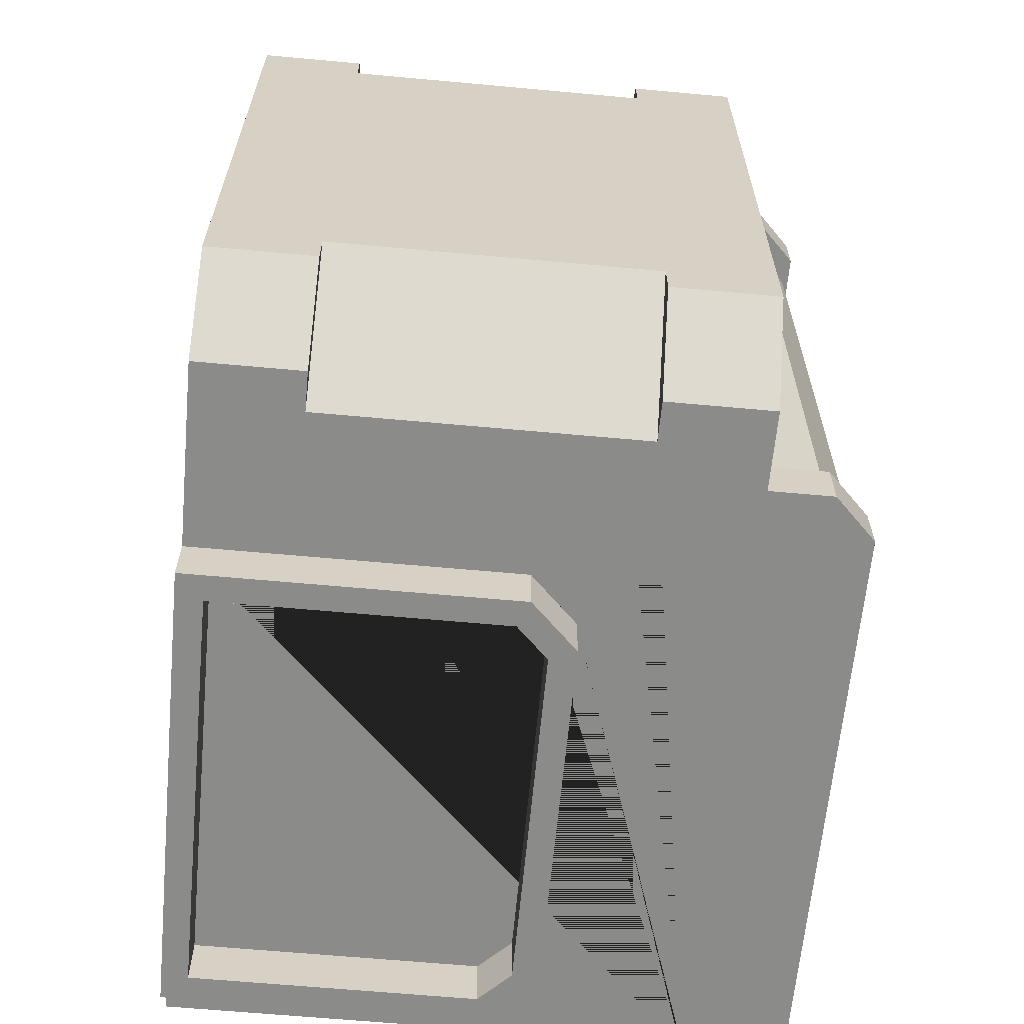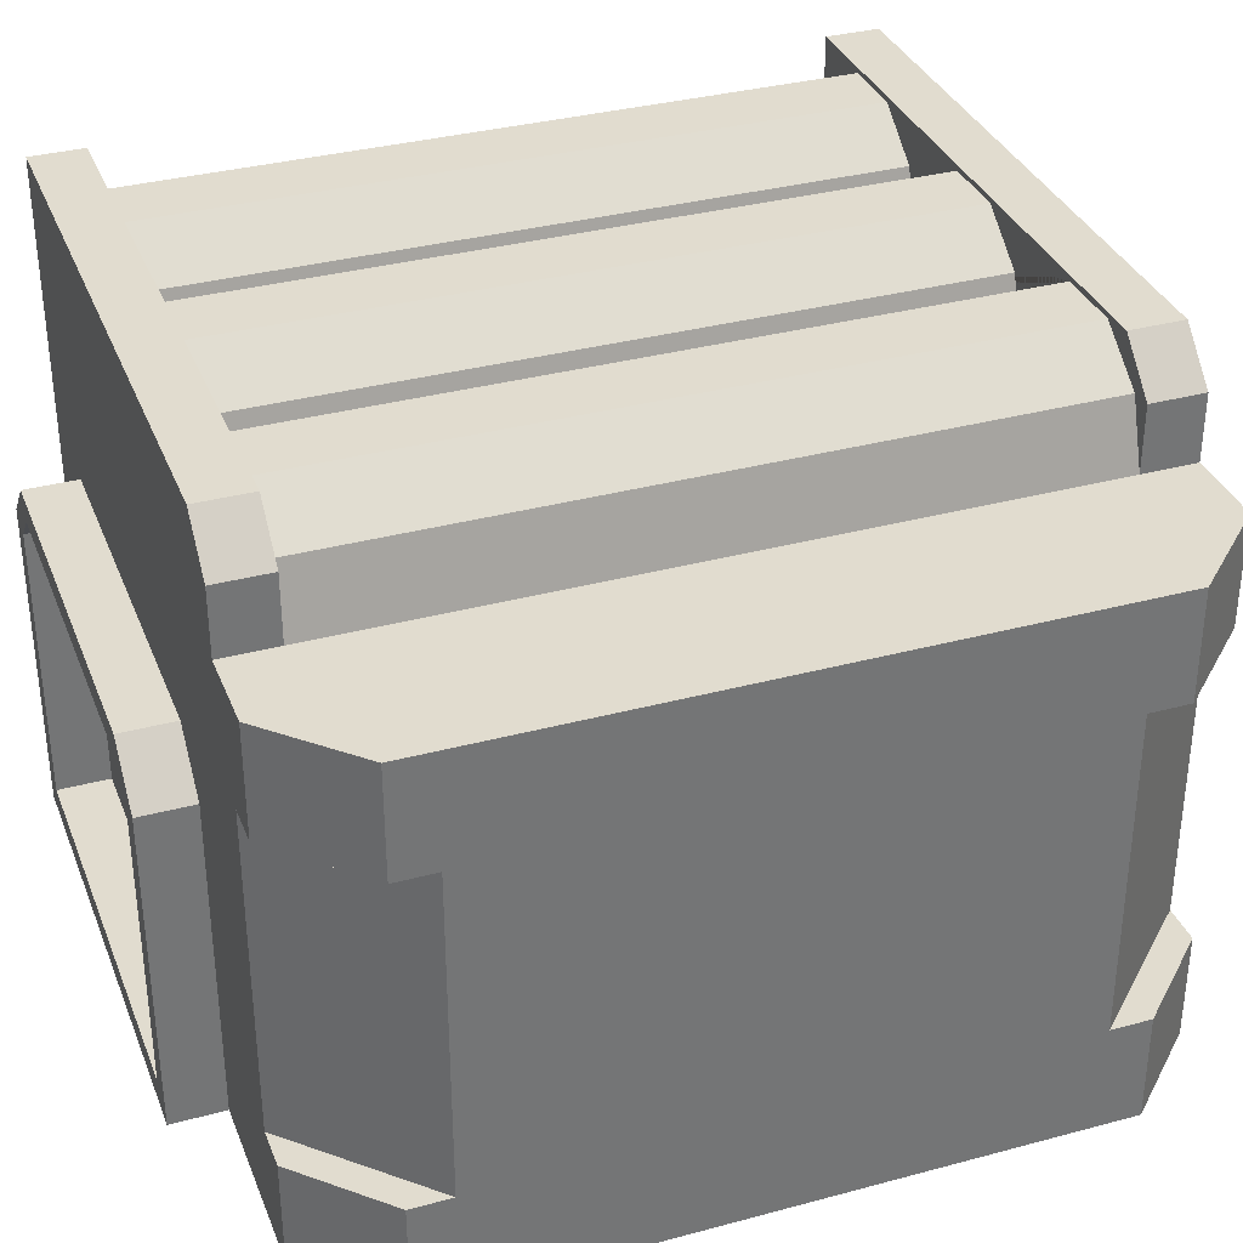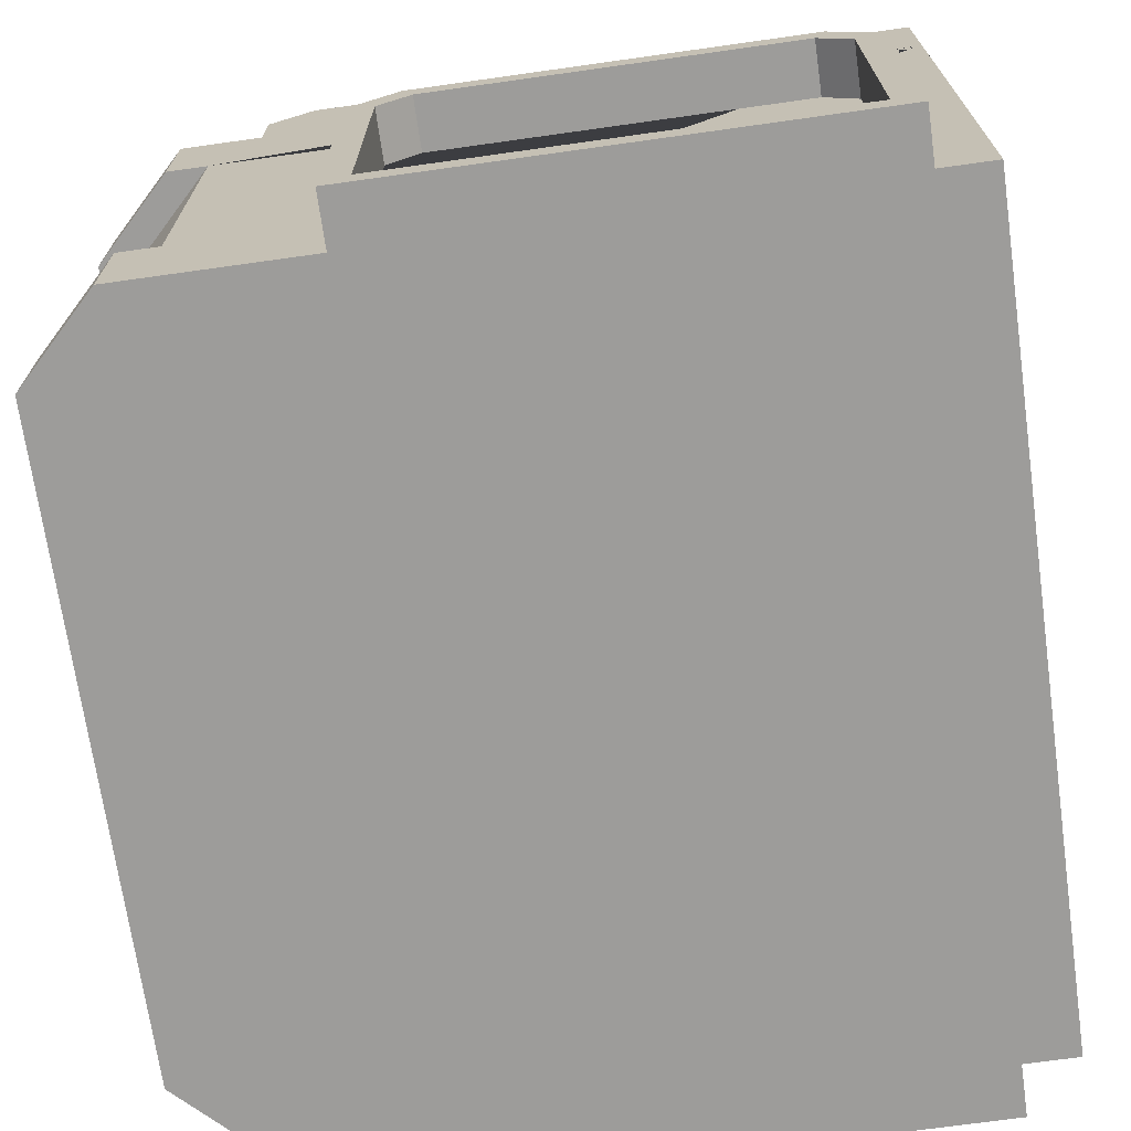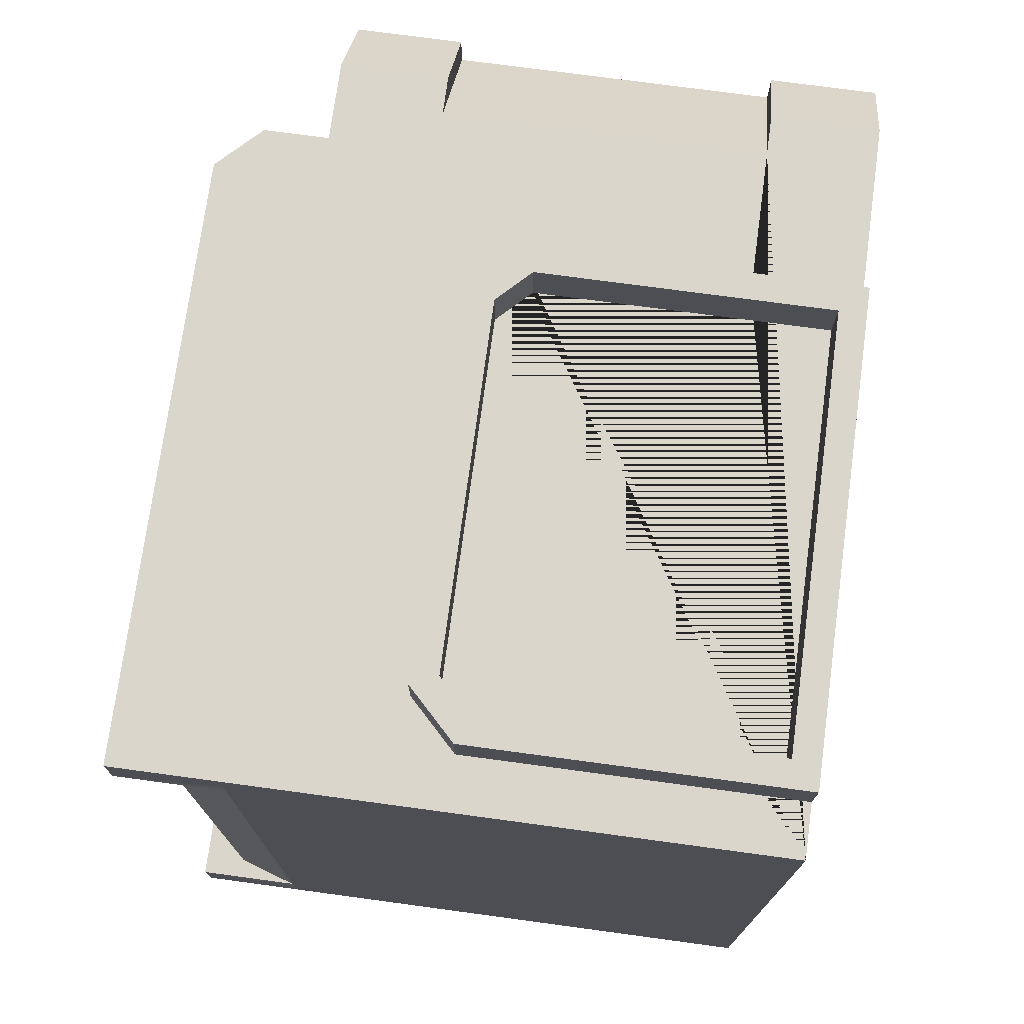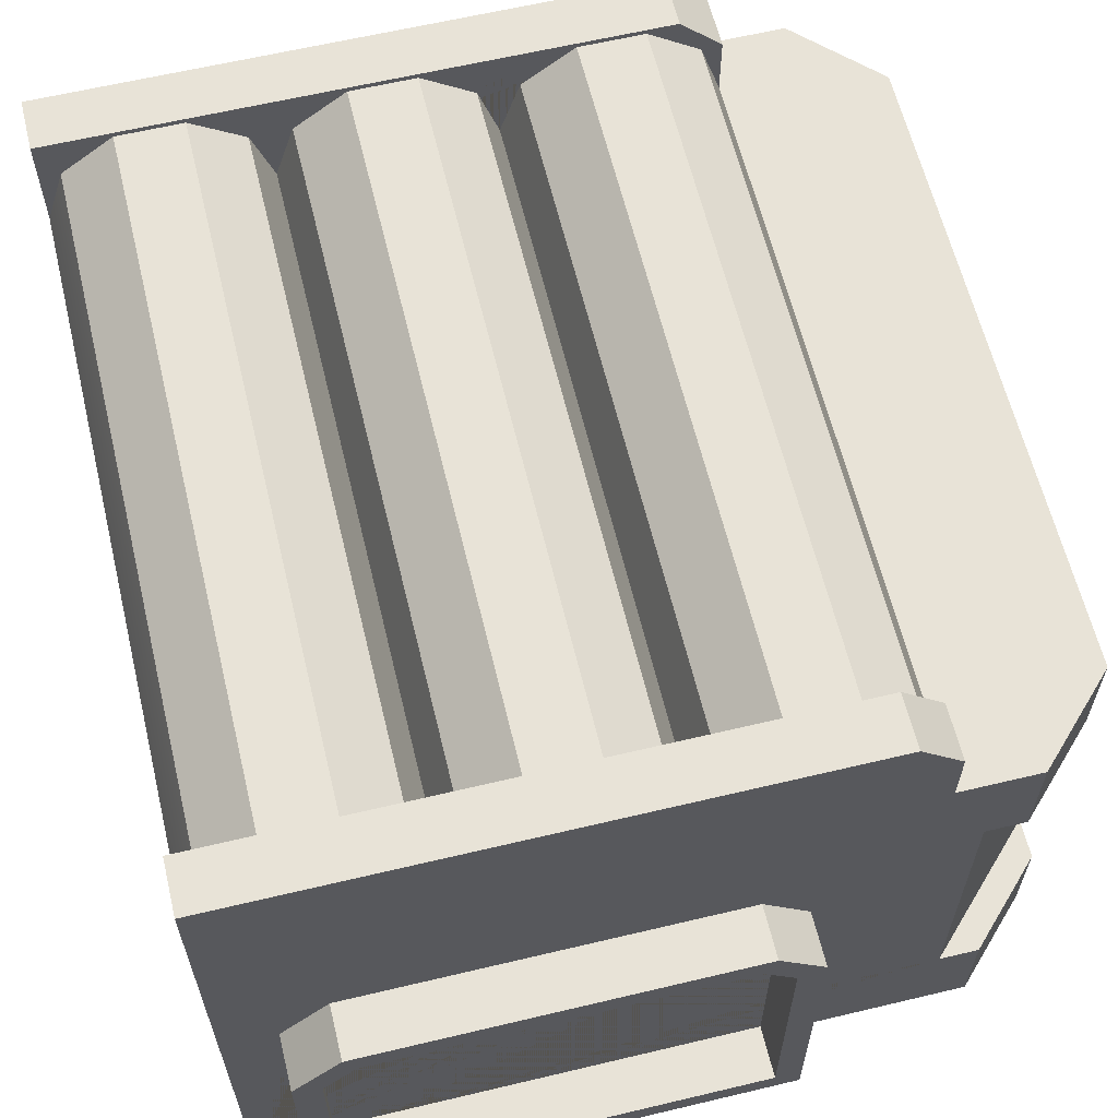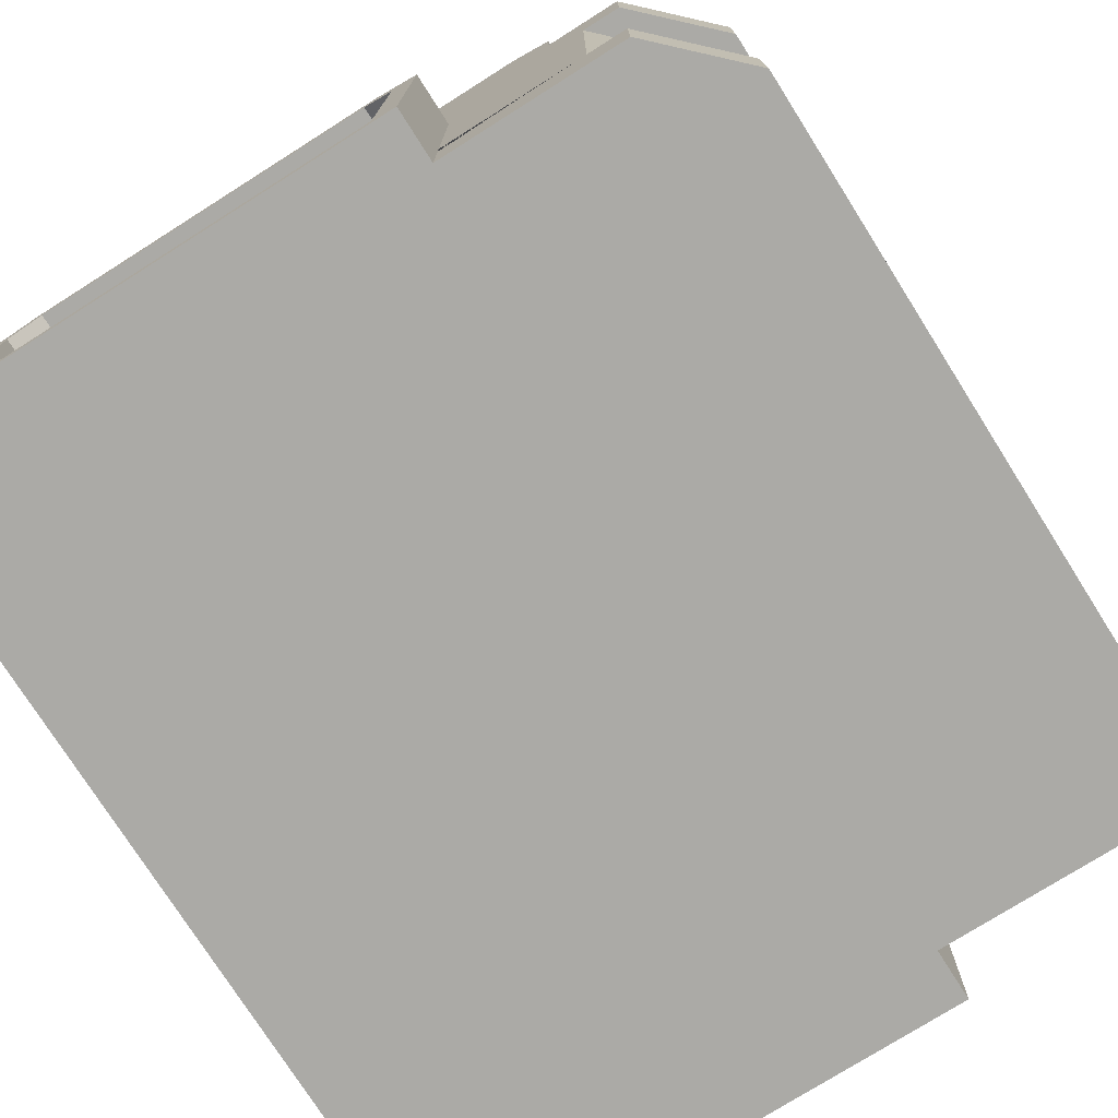
<metadata>
{"format":"obj","ext":"obj","renderer":"f3d","projection":"perspective","resolution":1024,"background":"white","views":[{"elev":-63.7,"azim":84.7,"up":"+Z"},{"elev":34.3,"azim":70.1,"up":"+Y"},{"elev":-70.1,"azim":-172.0,"up":"+Y"},{"elev":74.1,"azim":-82.3,"up":"+Z"},{"elev":62.0,"azim":-13.6,"up":"+Y"},{"elev":-75.7,"azim":32.3,"up":"+Y"}]}
</metadata>
<code>
g default
v -1.3 -1 1.7
v 0.5 -1 1.7
v 0.5 0.22 1.7
v 0.32 0.4 1.7
v -1.12 0.4 1.7
v -1.3 0.22 1.7
v -1.3 -1 1.5
v -1.3 0.22 1.5
v 0.5 -1 1.5
v 0.5 0.22 1.5
v 0.32 0.4 1.5
v -1.12 0.4 1.5
v -1.12 0.4 -1.7
v -1.12 0.4 -1.5
v 0.32 0.4 -1.5
v 0.32 0.4 -1.7
v -1.3 0.22 -1.7
v 0.5 0.22 -1.7
v 0.5 -1 -1.7
v -1.3 -1 -1.7
v -1.3 0.22 -1.5
v 0.5 0.22 -1.5
v -1.3 -1 -1.5
v 0.5 -1 -1.5
v 1.05 -1 1.5
v 1.2 -1 1.5
v 1.2 -0.6 1.5
v 1.05 -0.6 1.5
v 0.5 -0.6 1.5
v 0.5 -1 1.5
v 1.5 -1 1.05
v 1.5 -1 1.2
v 1.5 -0.6 1.2
v 1.5 -0.6 1.05
v -1.5 -1 1.5
v 1.05 0.6 1.5
v 0.5 0.6 1.5
v 0.5 1 1.5
v -1.5 1 1.5
v 0.5 -1 -1.5
v 1.05 -1 -1.5
v 1.5 -1 -1.05
v 1.5 0.6 1.05
v -1.5 -1 -1.5
v -1.5 1 1.4
v -1.5 1 1.4
v -1.5 1 -1.4
v -1.5 1 -1.4
v -1.5 1 -1.5
v 1.05 1 1.5
v 0.9 1 1.5
v 0.9 1.24 1.5
v 0.74 1.4 1.5
v -1.5 1.4 1.5
v 0.5 -0.6 -1.5
v 1.05 -0.6 -1.5
v 1.2 -1 -1.5
v 1.5 -1 -1.2
v 1.5 -0.6 -1.05
v 1.5 0.6 -1.05
v 1.5 0.6 1.2
v 1.2 0.6 1.5
v 0.5 1 -1.5
v 0.5 0.6 -1.5
v 1.05 0.6 -1.5
v -1.5 1.4 1.3
v -1.5 1 1.3
v -1.5 1 1.4
v -1.5 1 1.4
v -1.5 1 -1.4
v -1.5 1 -1.4
v -1.5 1 -1.3
v -1.5 1.4 -1.3
v -1.5 1.4 -1.5
v 1.2 1 1.5
v 1.5 1 1.05
v 1.5 1 -1.05
v 1.05 1 -1.5
v 0.9 1 -1.5
v 0.9 1 -1.3
v 0.9 1 -1.3
v 0.9 1 1.3
v 0.9 1 1.3
v 0.9 1.24 1.3
v 0.74 1.4 1.3
v 1.2 -0.6 -1.5
v 1.5 -0.6 -1.2
v 1.5 1 1.2
v 0.74 1.4 -1.5
v 0.9 1.24 -1.5
v 0.8236 1.235 1.3
v 0.6236 1.38 1.3
v 0.3764 1.38 1.3
v 0.1764 1.235 1.3
v 0.1 1 1.3
v 0.02361 1.235 1.3
v -0.1764 1.38 1.3
v -0.4236 1.38 1.3
v -0.6236 1.235 1.3
v -0.7 1 1.3
v -0.7764 1.235 1.3
v -0.9764 1.38 1.3
v -1.224 1.38 1.3
v -1.424 1.235 1.3
v -1.424 1.235 -1.3
v -0.7 1 -1.3
v -0.6236 1.235 -1.3
v -0.4236 1.38 -1.3
v -0.1764 1.38 -1.3
v 0.02361 1.235 -1.3
v 0.1 1 -1.3
v 0.1764 1.235 -1.3
v 0.3764 1.38 -1.3
v 0.6236 1.38 -1.3
v 0.8236 1.235 -1.3
v 0.9 1.24 -1.3
v 0.74 1.4 -1.3
v -1.224 1.38 -1.3
v -0.9764 1.38 -1.3
v -0.7764 1.235 -1.3
v 1.5 1 -1.2
v 1.2 1 -1.5
v 1.2 0.6 -1.5
v 1.5 0.6 -1.2
v -1.2 -0.9 1.7
v 0.4 -0.9 1.7
v 0.4 0.1786 1.7
v 0.2786 0.3 1.7
v -1.079 0.3 1.7
v -1.2 0.1786 1.7
v -1.2 0.1786 -1.7
v -1.079 0.3 -1.7
v 0.2786 0.3 -1.7
v 0.4 0.1786 -1.7
v 0.4 -0.9 -1.7
v -1.2 -0.9 -1.7
v -1.2 -0.9 1.5
v 0.4 -0.9 1.5
v 0.4 0.1786 1.5
v 0.2786 0.3 1.5
v -1.079 0.3 1.5
v -1.2 0.1786 1.5
v -1.2 0.1786 -1.5
v -1.079 0.3 -1.5
v 0.2786 0.3 -1.5
v 0.4 0.1786 -1.5
v 0.4 -0.9 -1.5
v -1.2 -0.9 -1.5
g pCube8
f 137 138 139 140 141 142
f 7 1 6 8
f 9 2 1 7
f 2 9 10 3
f 4 3 10 11
f 12 5 4 11
f 6 5 12 8
f 13 14 15 16
f 143 144 145 146 147 148
f 14 13 17 21
f 22 18 16 15
f 20 23 21 17
f 24 19 18 22
f 20 19 24 23
f 24 9 7 23
f 25 26 27 28
f 28 29 30 25
f 31 32 26 25
f 26 32 33 27
f 28 27 33 34
f 35 7 8 12 11 10 9 30 29 28 36 37 38 39
f 40 41 42 31 25 30
f 33 32 31 34
f 34 43 36 28
f 44 35 39 45 46 47 48 49
f 7 35 44 23
f 30 9 24 40
f 50 51 38 37 36
f 39 38 51 52 53 54
f 41 40 55 56
f 41 57 58 42
f 31 42 59 34
f 59 60 43 34
f 43 61 62 36
f 49 63 64 65 56 55 40 24 22 15 14 21 23 44
f 45 39 54 66 67 68
f 45 69 46
f 46 69 70 47
f 47 70 48
f 49 48 71 72 73 74
f 36 62 75 50
f 51 50 76 77 78 79 80 81 82 83
f 51 83 84 52
f 53 52 84 85
f 54 53 85 66
f 56 86 57 41
f 86 87 58 57
f 42 58 87 59
f 56 65 60 59
f 43 60 77 76
f 88 61 43 76
f 62 61 88 75
f 74 89 90 79 63 49
f 65 64 63 79 78
f 68 69 45
f 66 85 84 83 82 91 92 93 94 95 96 97 98 99 100 101 102 103 104 67
f 72 71 70 69 68 67 104 105
f 48 70 71
f 106 107 108 109 110 111 112 113 114 115 81 80 116 117 73 72 105 118 119 120
f 73 117 89 74
f 50 75 88 76
f 77 121 122 78
f 80 79 90 116
f 82 81 115 91
f 59 87 86 56
f 65 123 124 60
f 60 124 121 77
f 117 116 90 89
f 78 122 123 65
f 91 115 114 92
f 92 114 113 93
f 93 113 112 94
f 94 112 111 95
f 95 111 110 96
f 96 110 109 97
f 97 109 108 98
f 98 108 107 99
f 99 107 106 100
f 120 101 100 106
f 119 102 101 120
f 118 103 102 119
f 105 104 103 118
f 122 121 124 123
f 1 2 126 125
f 2 3 127 126
f 3 4 128 127
f 4 5 129 128
f 5 6 130 129
f 6 1 125 130
f 17 13 132 131
f 13 16 133 132
f 16 18 134 133
f 18 19 135 134
f 19 20 136 135
f 20 17 131 136
f 125 126 138 137
f 126 127 139 138
f 127 128 140 139
f 128 129 141 140
f 129 130 142 141
f 130 125 137 142
f 131 132 144 143
f 132 133 145 144
f 133 134 146 145
f 134 135 147 146
f 135 136 148 147
f 136 131 143 148

</code>
